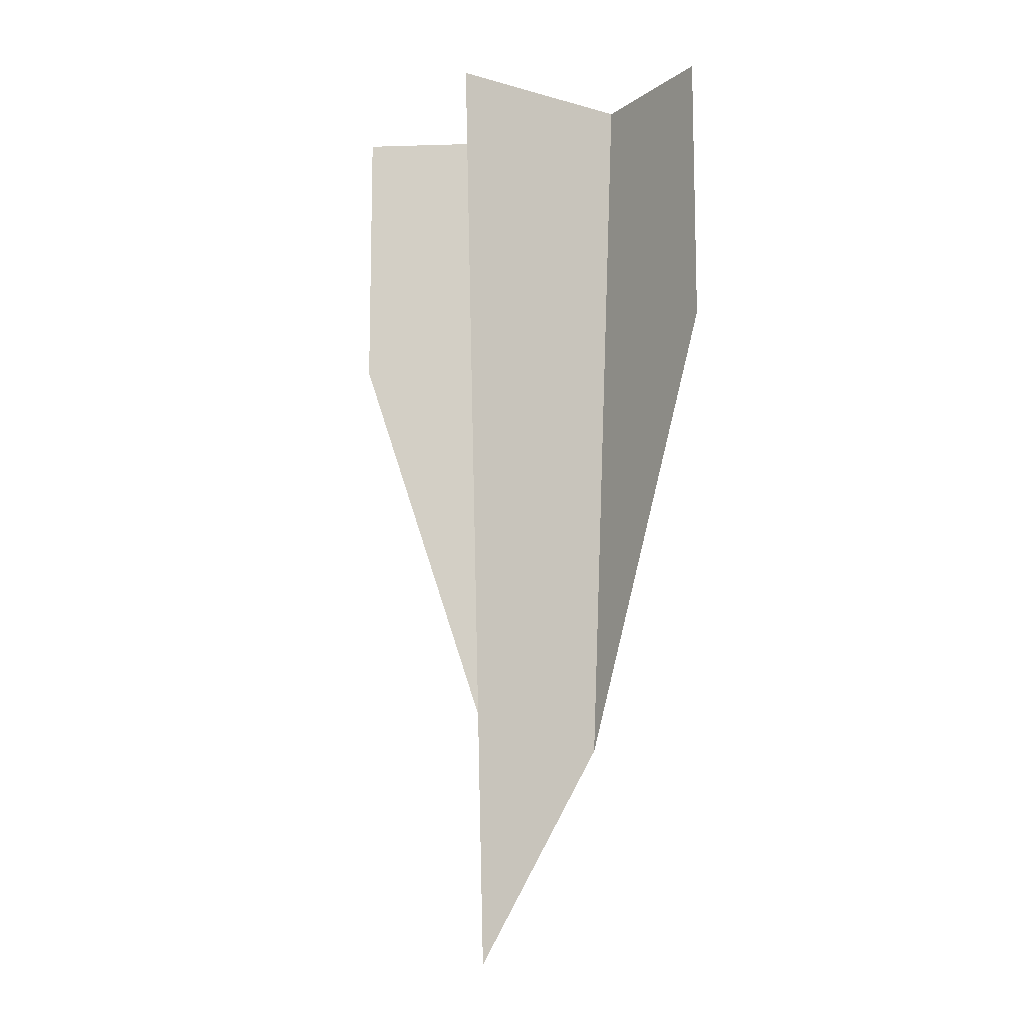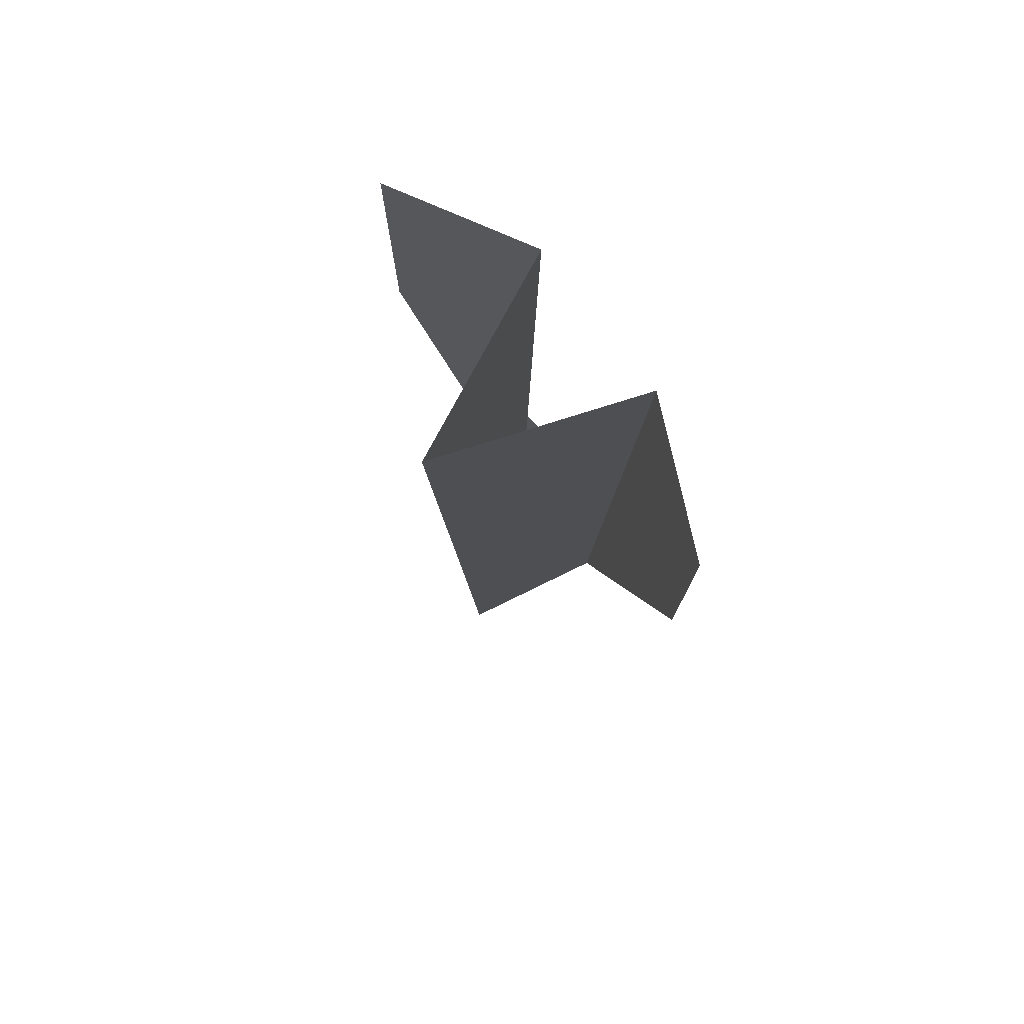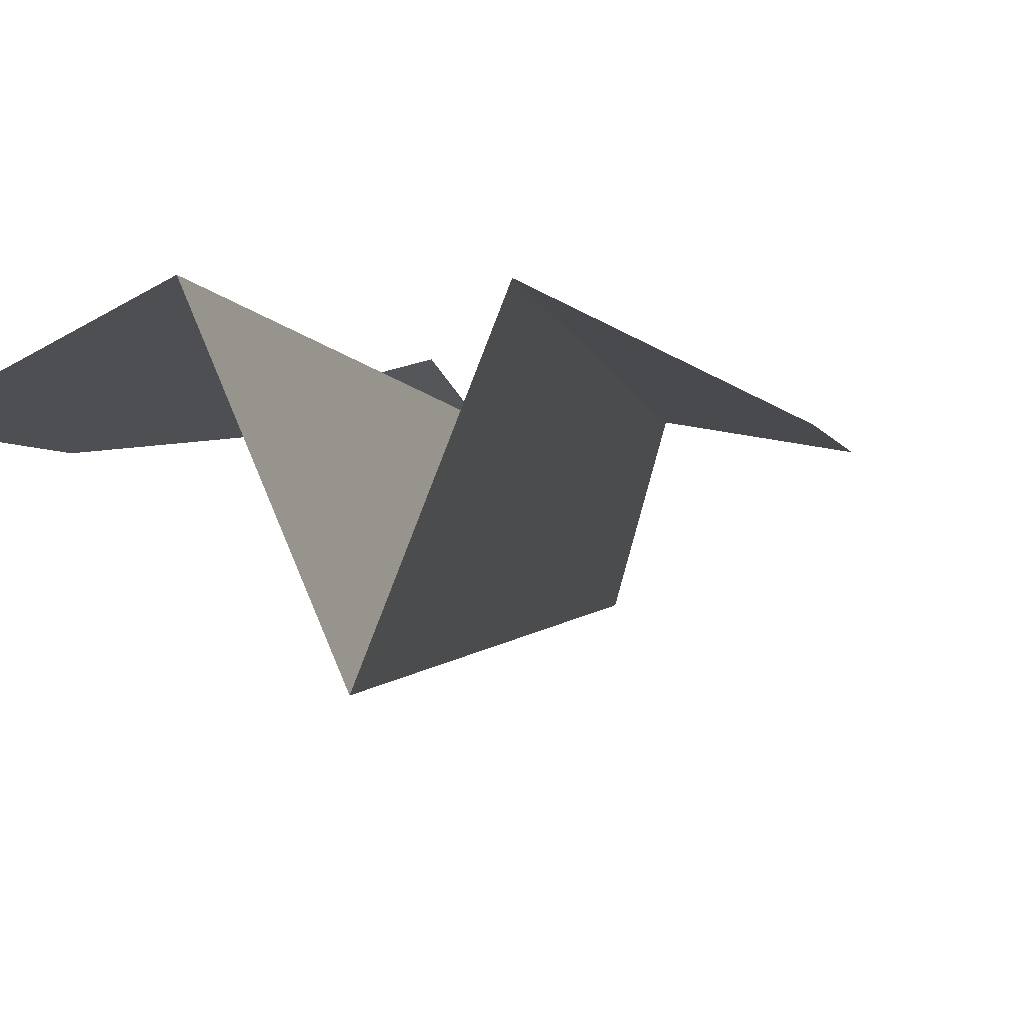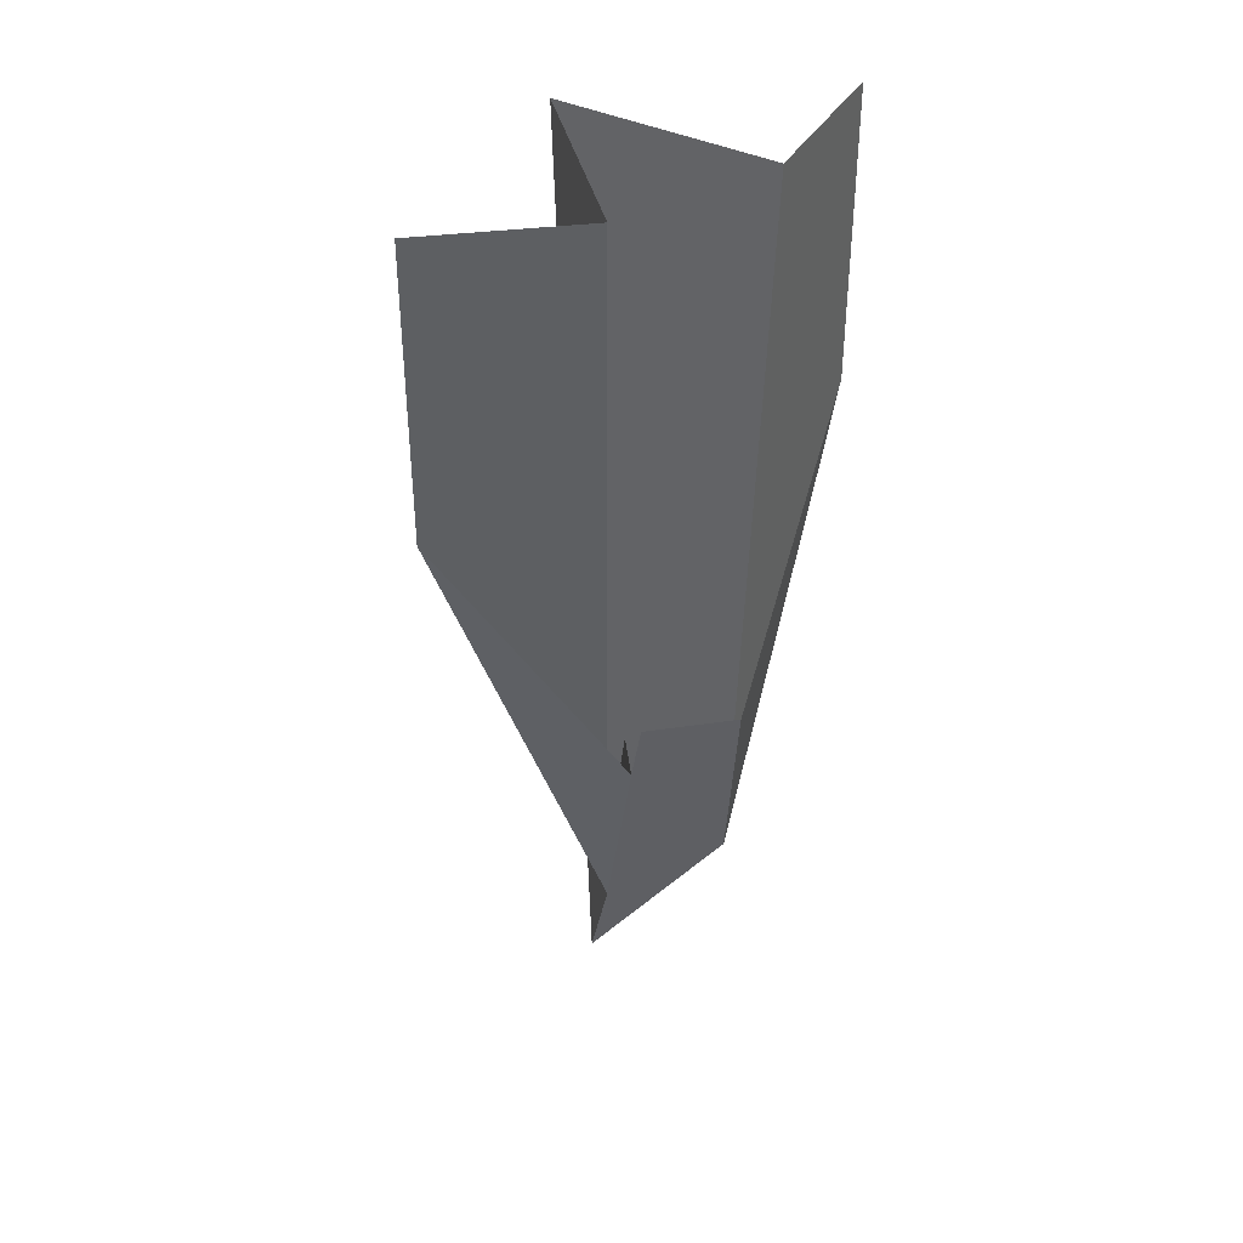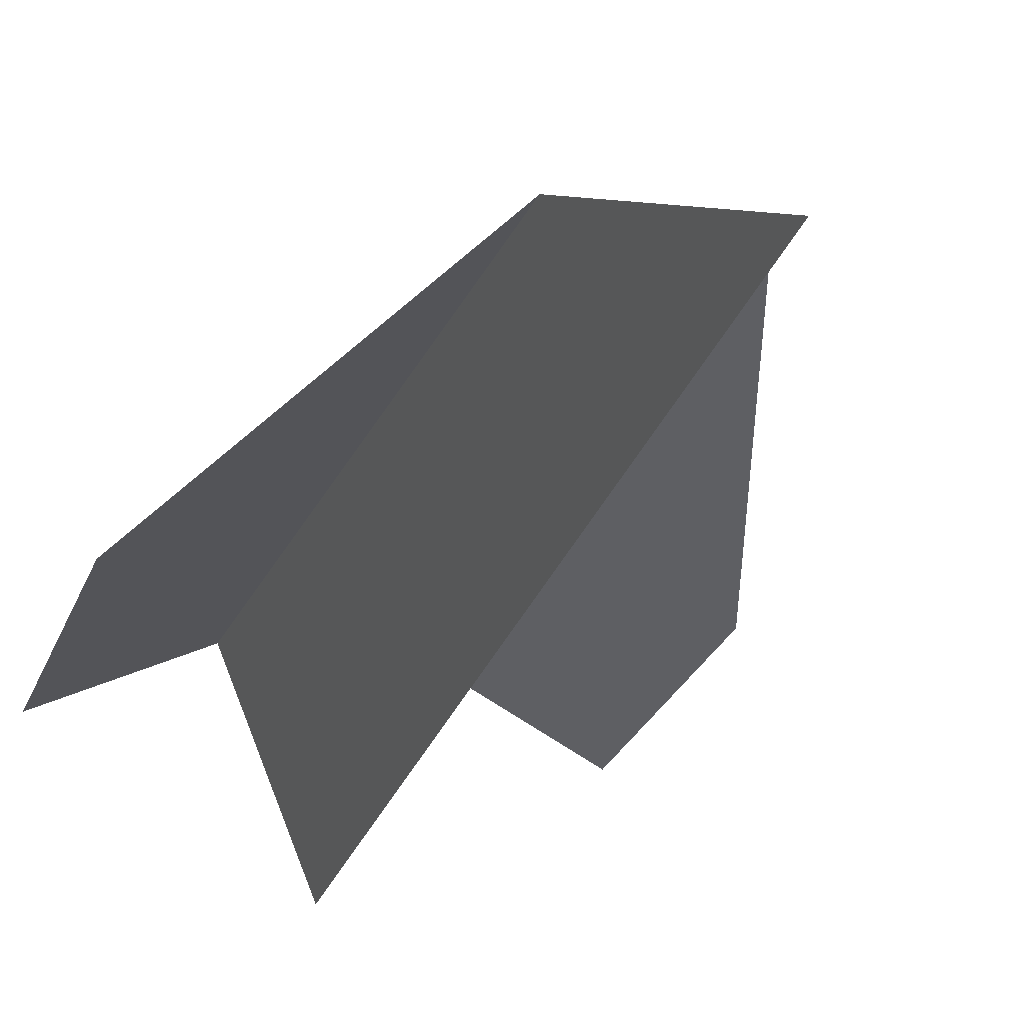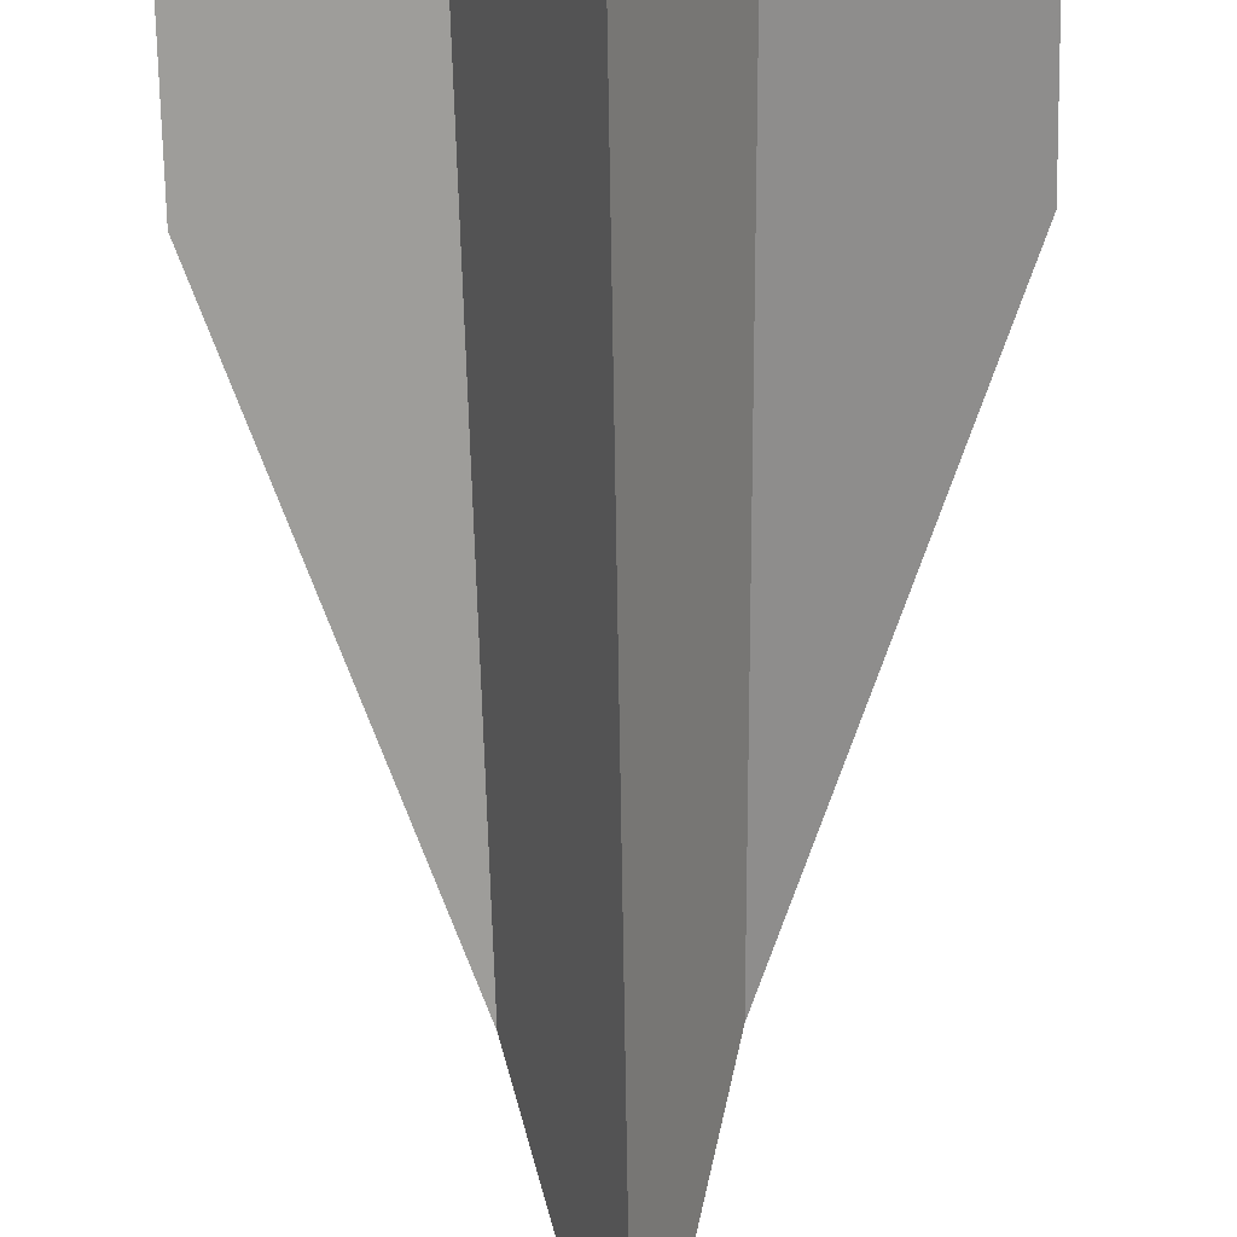
<metadata>
{"format":"obj","ext":"obj","renderer":"f3d","projection":"perspective","resolution":1024,"background":"white","views":[{"elev":-11.4,"azim":31.6,"up":"+Z"},{"elev":77.5,"azim":51.0,"up":"+Z"},{"elev":-1.6,"azim":9.2,"up":"+Y"},{"elev":40.0,"azim":145.2,"up":"+Z"},{"elev":-24.5,"azim":163.1,"up":"+Y"},{"elev":-69.0,"azim":1.0,"up":"+Y"}]}
</metadata>
<code>
o paper_airplane
v -0.4169 0.9635 -1.185
v -0.3983 1.046 -0.5804
v -0.8955 0.8172 0.3161
v 0.01662 0.9442 -1.167
v 0.5173 0.8081 0.3292
v -0.002363 1.044 -0.5946
v 0.06553 1.033 1.248
v 0.5173 0.8081 1.248
v -0.1914 0.5435 -1.892
v -0.4539 1.046 1.248
v -0.1864 0.404 1.234
v -0.1648 0.7781 -0.7349
v -0.2176 0.7892 -0.7305
v -0.8955 0.8172 1.248
f 1 2 3
f 4 5 6
f 7 8 5 4
f 9 1 10 11
f 4 9 11 7
f 6 12 9 4
f 1 9 13 2
f 1 3 14 10

</code>
